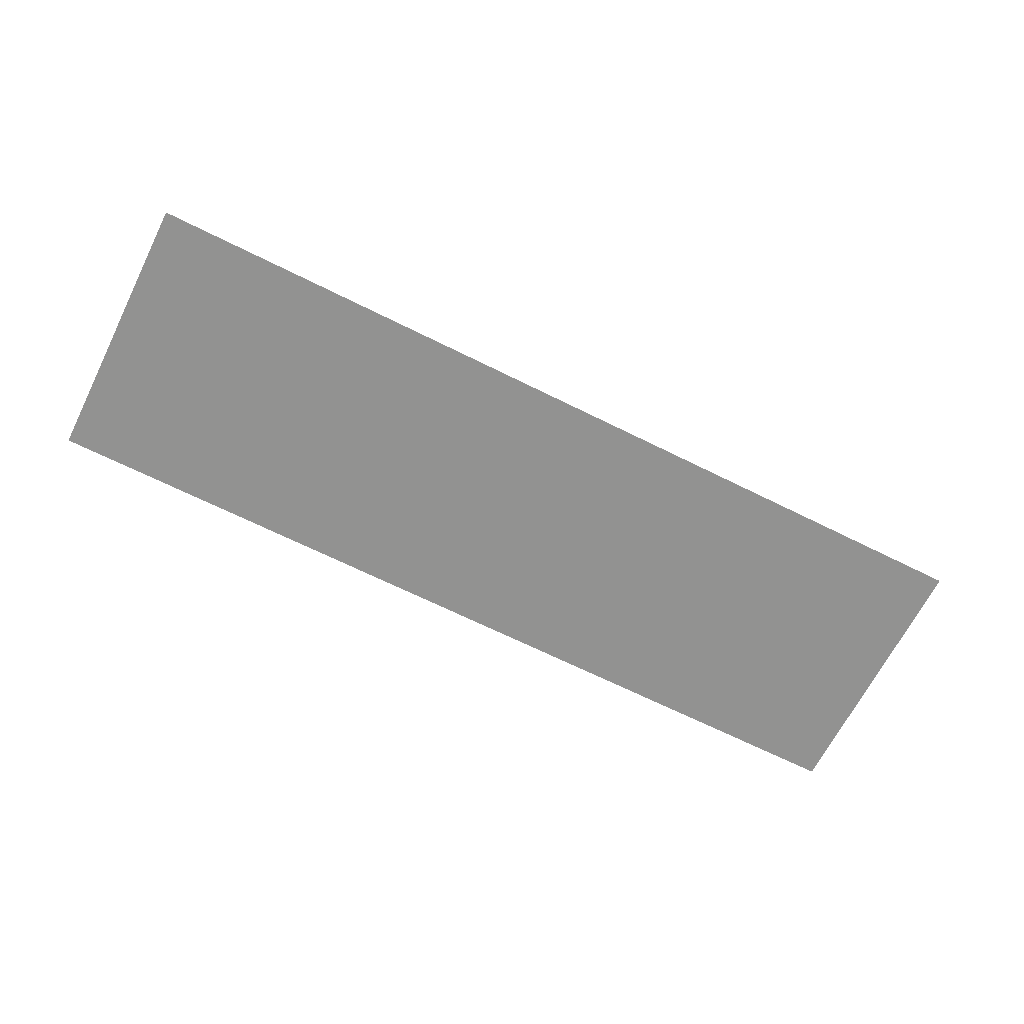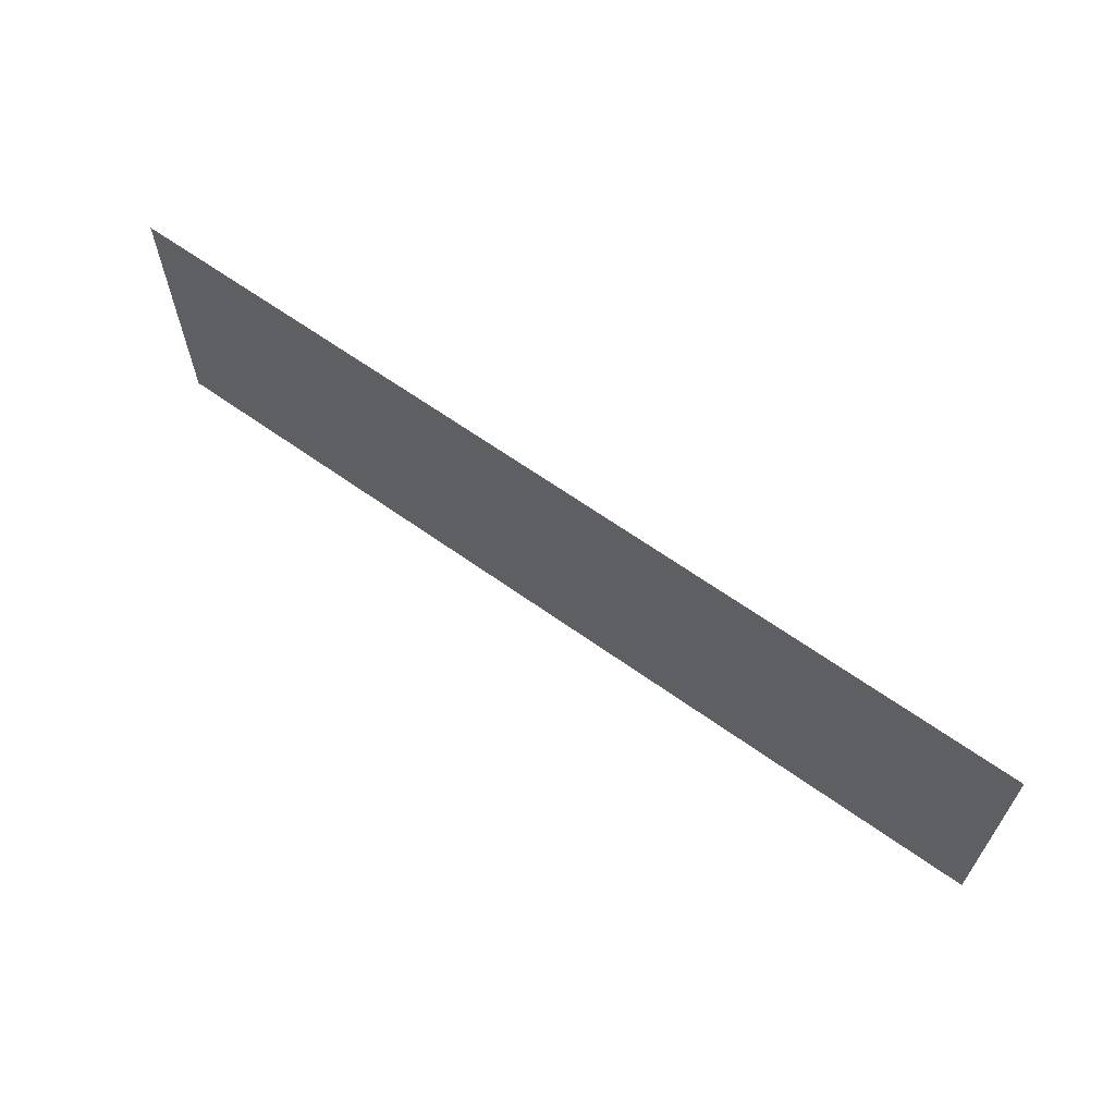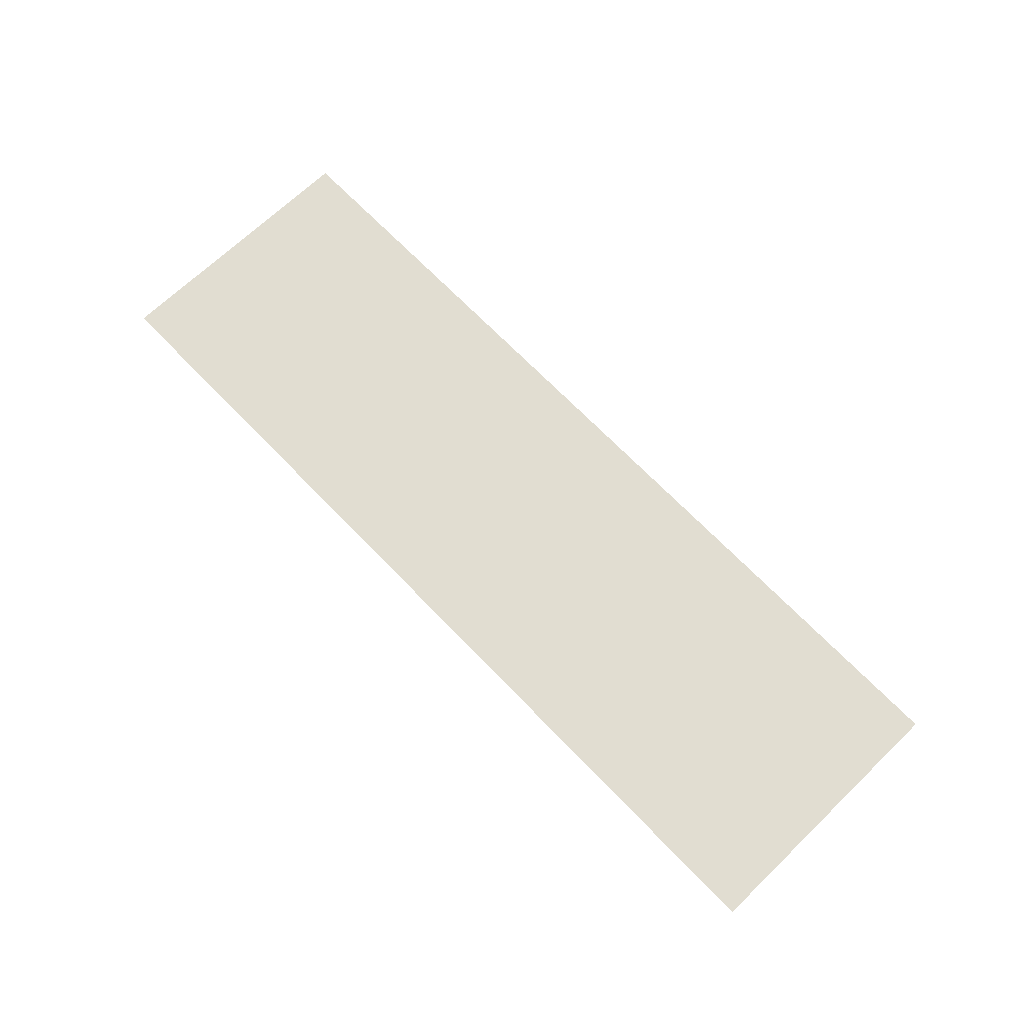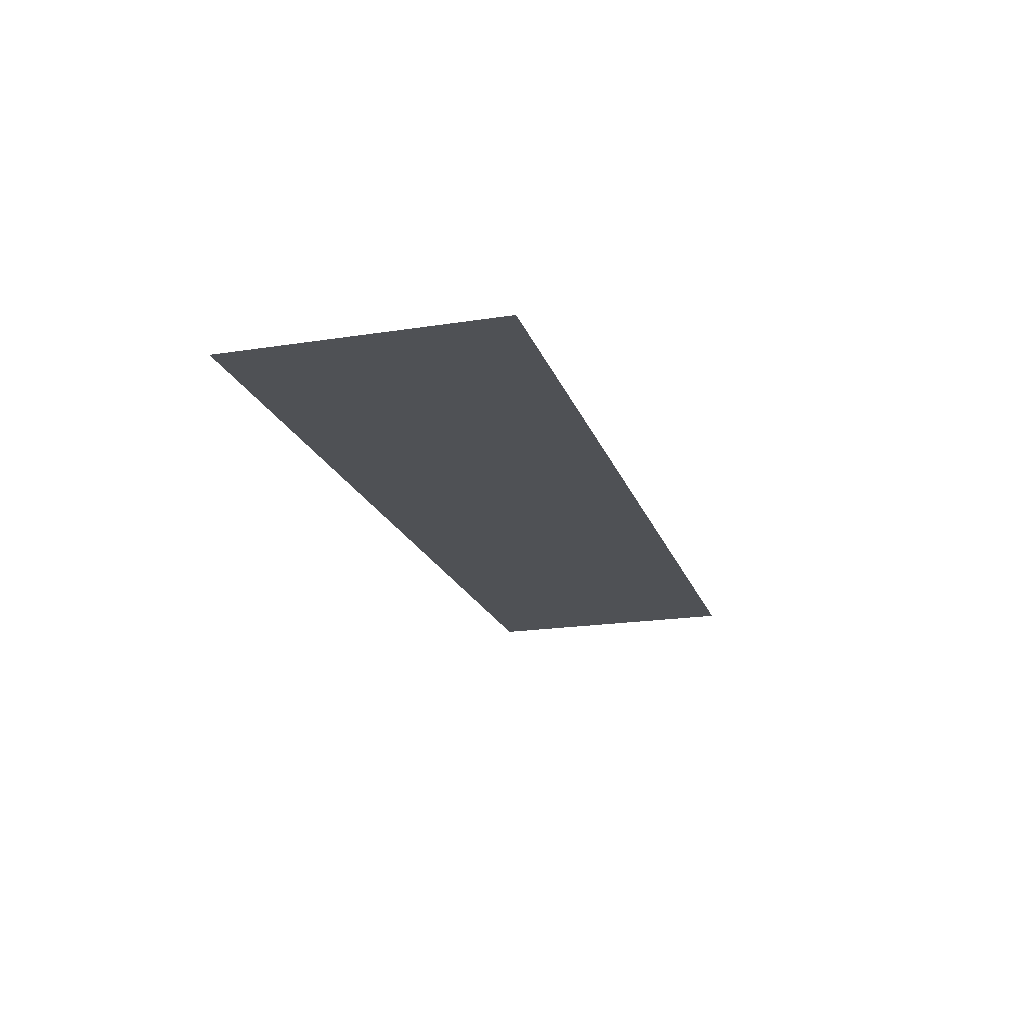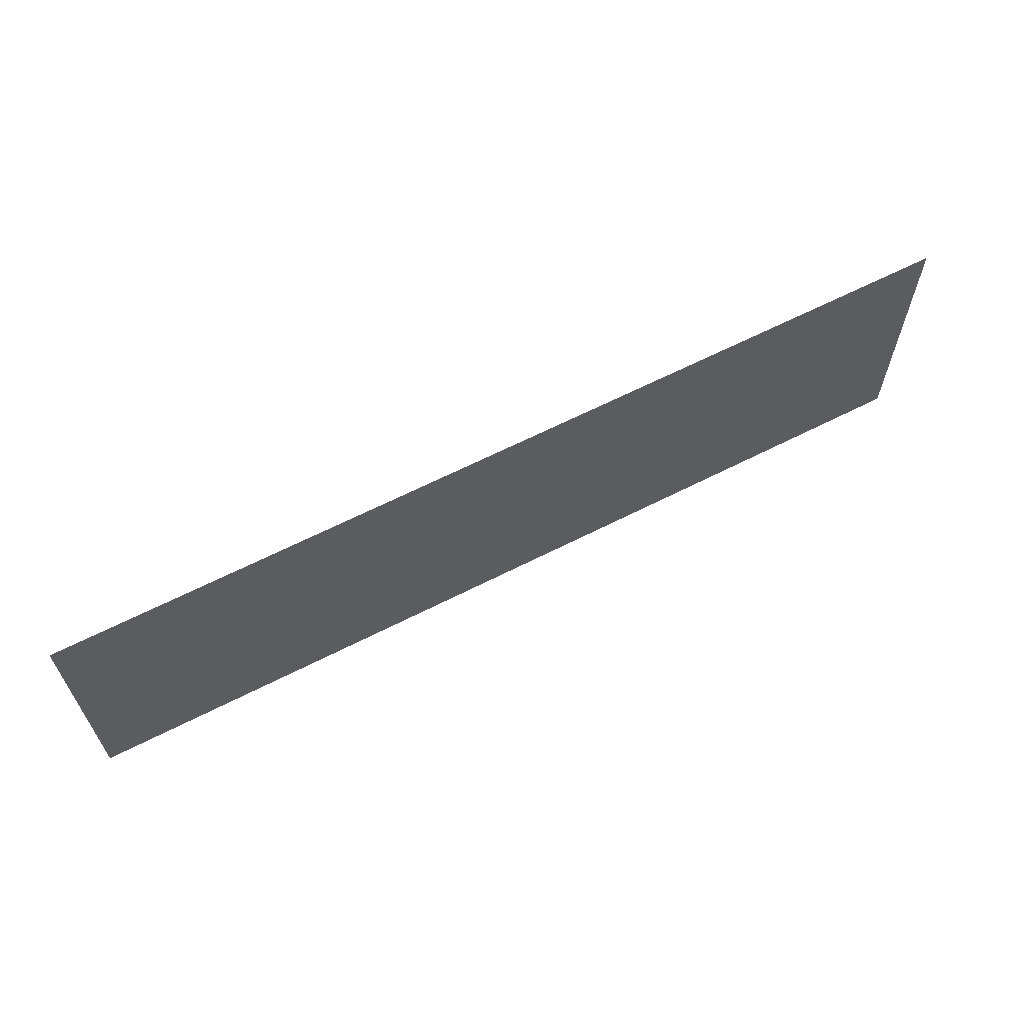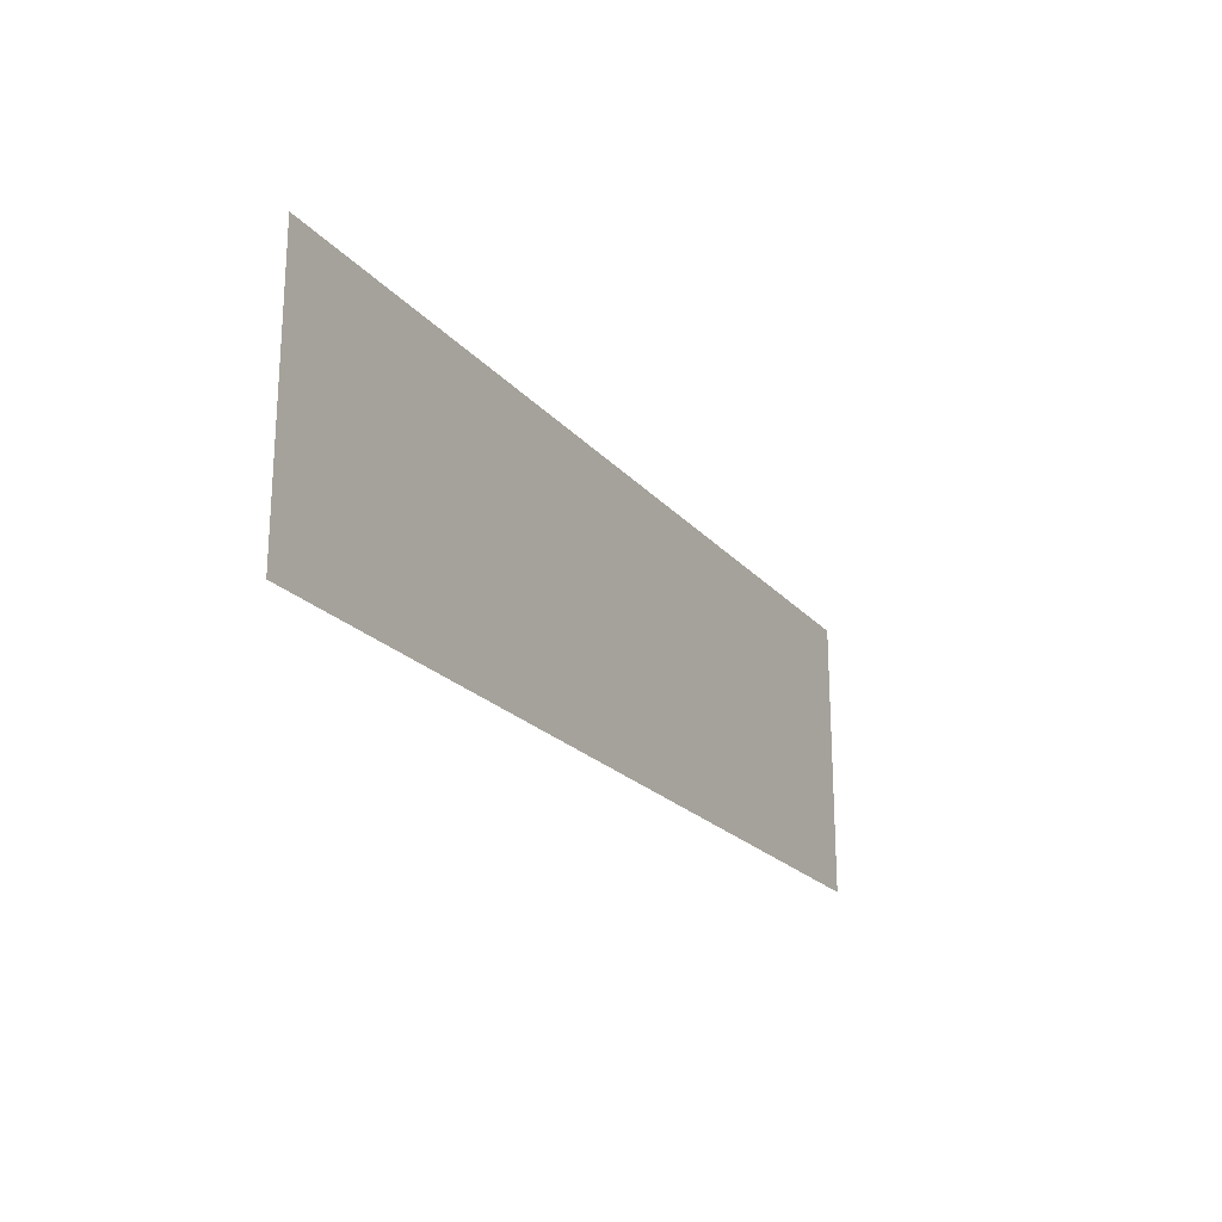
<metadata>
{"format":"obj","ext":"obj","renderer":"f3d","projection":"perspective","resolution":1024,"background":"white","views":[{"elev":-66.3,"azim":-26.7,"up":"+Z"},{"elev":64.0,"azim":35.8,"up":"+Y"},{"elev":68.9,"azim":46.1,"up":"+Z"},{"elev":-19.7,"azim":106.3,"up":"+Z"},{"elev":63.4,"azim":-27.3,"up":"+Y"},{"elev":-21.7,"azim":119.0,"up":"+Y"}]}
</metadata>
<code>
g Mesh1 Group1 Model
v 0.4154 3.185 -7.086
v 1.062 2.991 -7.086
v 0.4154 2.991 -7.086
f 1 2 3
v 1.062 3.185 -7.086
f 2 1 4

</code>
